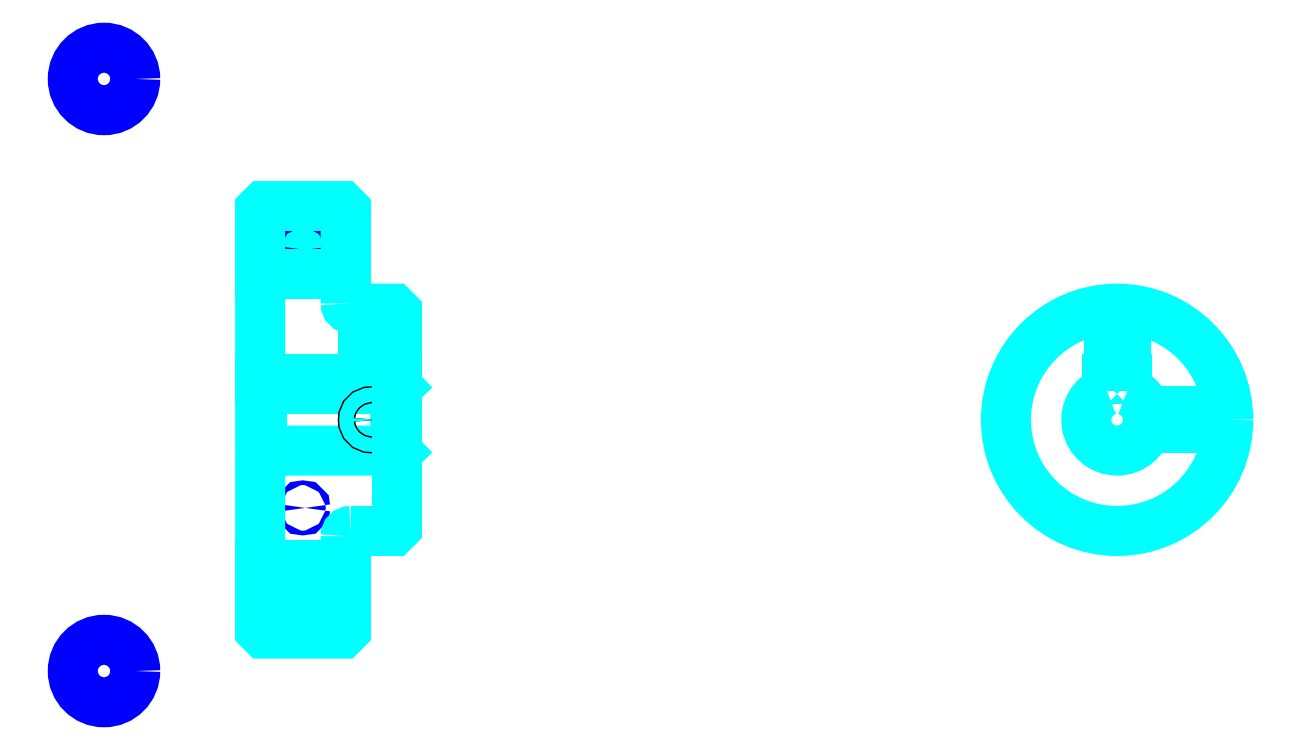
<metadata>
{"format":"dxf","ext":"dxf","renderer":"ezdxf+matplotlib","layout":"modelspace","background":"white","min_lineweight":24,"dpi":150}
</metadata>
<code>
0
SECTION
2
ENTITIES
0
LINE
8
0
10
184.9
20
242.9
30
0
11
209.9
21
242.9
31
0
0
LINE
8
0
10
184.9
20
129.2
30
0
11
209.9
21
129.2
31
0
0
LINE
8
0
10
224.4
20
177
30
0
11
224.9
21
176.5
31
0
0
LINE
8
0
10
224.4
20
195
30
0
11
224.9
21
195.5
31
0
0
LINE
8
0
10
185.4
20
195
30
0
11
185.4
21
177
31
0
0
POLYLINE
8
0
66
1
10
0
20
0
30
0
70
2
0
VERTEX
8
0
10
184.9
20
176.5
30
0
70
0
0
VERTEX
8
0
10
185.4
20
177
30
0
70
0
0
VERTEX
8
0
10
224.4
20
177
30
0
70
0
0
VERTEX
8
0
10
224.4
20
195
30
0
70
0
0
VERTEX
8
0
10
185.4
20
195
30
0
70
0
0
VERTEX
8
0
10
184.9
20
195.5
30
0
70
0
0
SEQEND
8
0
0
CIRCLE
8
0
10
197.4
20
235.7
30
0
40
0.6848
0
CIRCLE
8
0
10
139.2
20
285.7
30
0
40
9.13
0
CIRCLE
8
0
10
197.4
20
160.3
30
0
40
0.6848
0
CIRCLE
8
0
10
139.2
20
112.6
30
0
40
9.13
0
LINE
8
0
10
184.9
20
143.5
30
0
11
209.9
21
143.5
31
0
0
LINE
8
0
10
184.9
20
228.5
30
0
11
209.9
21
228.5
31
0
0
ARC
8
0
10
211.4
20
220
30
0
40
1.5
50
180
51
270
0
ARC
8
0
10
211.4
20
152
30
0
40
1.5
50
90
51
180
0
ARC
8
0
10
435.4
20
186
30
0
40
9
50
109.5
51
70.53
0
POLYLINE
8
0
66
1
10
0
20
0
30
0
70
2
0
VERTEX
8
0
10
438.4
20
194.5
30
0
70
0
0
VERTEX
8
0
10
438.4
20
197.8
30
0
70
0
0
VERTEX
8
0
10
432.4
20
197.8
30
0
70
0
0
VERTEX
8
0
10
432.4
20
194.5
30
0
70
0
0
SEQEND
8
0
0
LINE
8
0
10
184.9
20
197.8
30
0
11
224.9
21
197.8
31
0
0
POLYLINE
8
0
66
1
10
0
20
0
30
0
70
2
0
VERTEX
8
0
10
219.9
20
218.5
30
0
70
0
0
VERTEX
8
0
10
219.9
20
197.8
30
0
70
0
0
SEQEND
8
0
0
POLYLINE
8
0
66
1
10
0
20
0
30
0
70
2
0
VERTEX
8
0
10
214.9
20
218.5
30
0
70
0
0
VERTEX
8
0
10
214.9
20
197.8
30
0
70
0
0
SEQEND
8
0
0
POLYLINE
8
0
66
1
10
0
20
0
30
0
70
2
0
VERTEX
8
0
10
219.5
20
218.5
30
0
70
0
0
VERTEX
8
0
10
219.5
20
197.8
30
0
70
0
0
SEQEND
8
0
0
POLYLINE
8
0
66
1
10
0
20
0
30
0
70
2
0
VERTEX
8
0
10
215.3
20
218.5
30
0
70
0
0
VERTEX
8
0
10
215.3
20
197.8
30
0
70
0
0
SEQEND
8
0
0
POLYLINE
8
0
66
1
10
0
20
0
30
0
70
2
0
VERTEX
8
0
10
432.9
20
197.8
30
0
70
0
0
VERTEX
8
0
10
432.9
20
218.4
30
0
70
0
0
SEQEND
8
0
0
POLYLINE
8
0
66
1
10
0
20
0
30
0
70
2
0
VERTEX
8
0
10
437.9
20
197.8
30
0
70
0
0
VERTEX
8
0
10
437.9
20
218.4
30
0
70
0
0
SEQEND
8
0
0
POLYLINE
8
0
66
1
10
0
20
0
30
0
70
2
0
VERTEX
8
0
10
433.4
20
197.8
30
0
70
0
0
VERTEX
8
0
10
433.4
20
218.5
30
0
70
0
0
SEQEND
8
0
0
POLYLINE
8
0
66
1
10
0
20
0
30
0
70
2
0
VERTEX
8
0
10
437.5
20
197.8
30
0
70
0
0
VERTEX
8
0
10
437.5
20
218.5
30
0
70
0
0
SEQEND
8
0
0
CIRCLE
8
0
10
217.4
20
186
30
0
40
2.5
0
CIRCLE
8
0
10
217.4
20
186
30
0
40
2.065
0
POLYLINE
8
0
66
1
10
0
20
0
30
0
70
2
0
VERTEX
8
0
10
444.1
20
188.5
30
0
70
0
0
VERTEX
8
0
10
467.8
20
188.5
30
0
70
0
0
SEQEND
8
0
0
POLYLINE
8
0
66
1
10
0
20
0
30
0
70
2
0
VERTEX
8
0
10
444.1
20
183.5
30
0
70
0
0
VERTEX
8
0
10
467.8
20
183.5
30
0
70
0
0
SEQEND
8
0
0
POLYLINE
8
0
66
1
10
0
20
0
30
0
70
2
0
VERTEX
8
0
10
444.2
20
188.1
30
0
70
0
0
VERTEX
8
0
10
467.9
20
188.1
30
0
70
0
0
SEQEND
8
0
0
POLYLINE
8
0
66
1
10
0
20
0
30
0
70
2
0
VERTEX
8
0
10
444.2
20
184
30
0
70
0
0
VERTEX
8
0
10
467.9
20
184
30
0
70
0
0
SEQEND
8
0
0
POLYLINE
8
0
66
1
10
0
20
0
30
0
70
2
0
VERTEX
8
0
10
184.9
20
176.5
30
0
70
0
0
VERTEX
8
0
10
184.9
20
124.5
30
0
70
0
0
VERTEX
8
0
10
185.9
20
123.5
30
0
70
0
0
VERTEX
8
0
10
208.9
20
123.5
30
0
70
0
0
VERTEX
8
0
10
209.9
20
124.5
30
0
70
0
0
VERTEX
8
0
10
209.9
20
152
30
0
70
0
0
SEQEND
8
0
0
POLYLINE
8
0
66
1
10
0
20
0
30
0
70
2
0
VERTEX
8
0
10
211.4
20
153.5
30
0
70
0
0
VERTEX
8
0
10
223.9
20
153.5
30
0
70
0
0
VERTEX
8
0
10
224.9
20
154.5
30
0
70
0
0
VERTEX
8
0
10
224.9
20
217.5
30
0
70
0
0
VERTEX
8
0
10
223.9
20
218.5
30
0
70
0
0
VERTEX
8
0
10
211.4
20
218.5
30
0
70
0
0
SEQEND
8
0
0
POLYLINE
8
0
66
1
10
0
20
0
30
0
70
2
0
VERTEX
8
0
10
209.9
20
220
30
0
70
0
0
VERTEX
8
0
10
209.9
20
247.5
30
0
70
0
0
VERTEX
8
0
10
208.9
20
248.5
30
0
70
0
0
VERTEX
8
0
10
185.9
20
248.5
30
0
70
0
0
VERTEX
8
0
10
184.9
20
247.5
30
0
70
0
0
VERTEX
8
0
10
184.9
20
176.5
30
0
70
0
0
SEQEND
8
0
0
CIRCLE
8
0
10
435.4
20
186
30
0
40
32.5
0
ENDSEC
0
EOF

</code>
